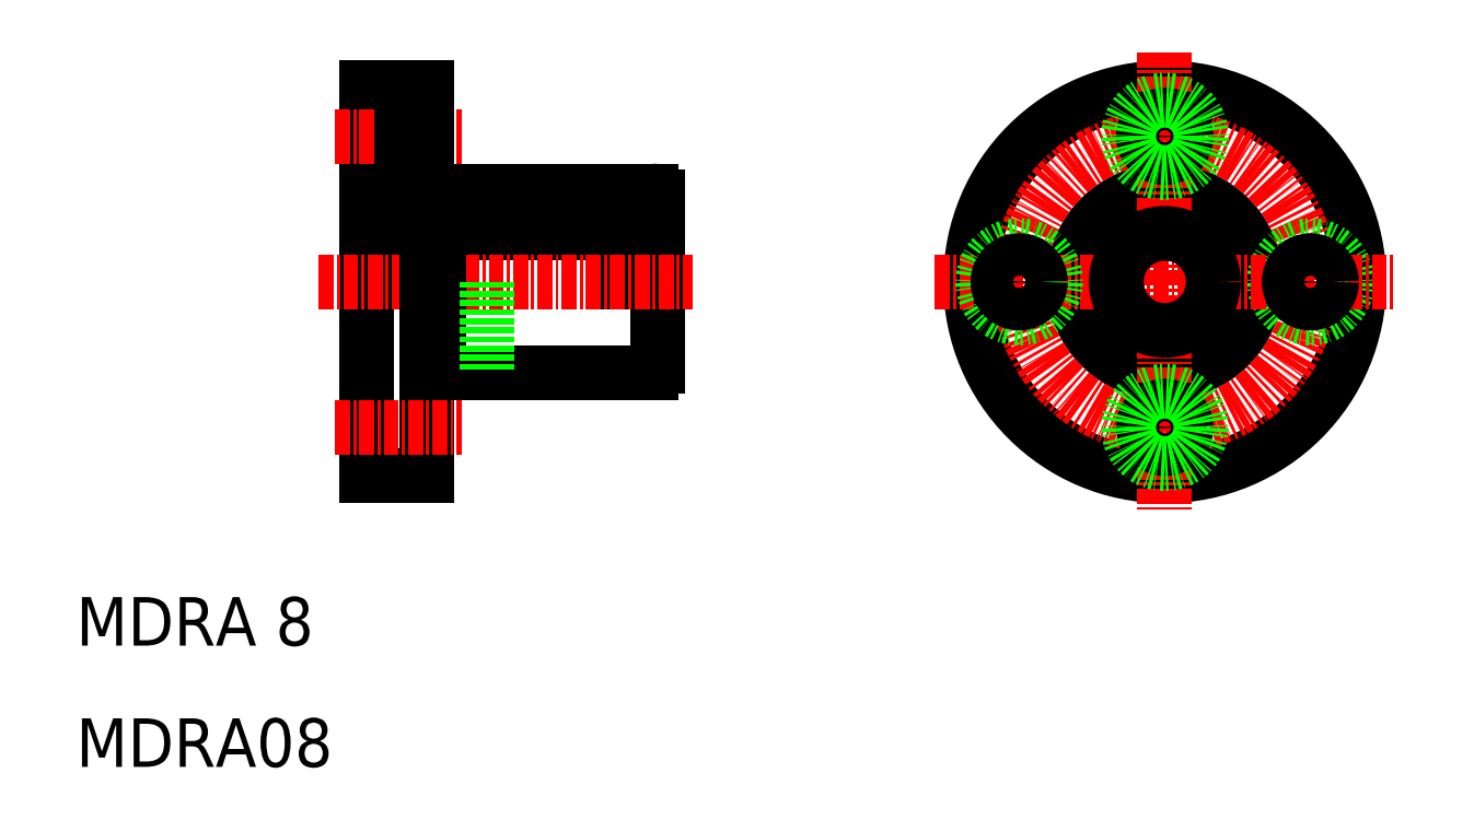
<metadata>
{"format":"dxf","ext":"dxf","renderer":"ezdxf+matplotlib","layout":"modelspace","background":"white","min_lineweight":24,"dpi":150}
</metadata>
<code>
0
SECTION
2
ENTITIES
0
LINE
8
0
10
36.9
20
56.05
30
0
11
36.9
21
50
31
0
0
LINE
8
0
10
35
20
56.05
30
0
11
35
21
50
31
0
0
LINE
8
0
10
54.9
20
56.03
30
0
11
54.9
21
50
31
0
0
LINE
8
0
10
56.8
20
56.03
30
0
11
56.8
21
50
31
0
0
LINE
8
0
10
57.9
20
57
30
0
11
57.9
21
43
31
0
0
LINE
8
0
10
33.9
20
66
30
0
11
33.9
21
34
31
0
0
POLYLINE
8
0
66
     1
10
0
20
0
30
0
70
   129
0
VERTEX
8
0
10
35.95
20
56.05
30
0
0
VERTEX
8
0
10
35.77
20
56.03
30
0
0
VERTEX
8
0
10
35.59
20
55.98
30
0
0
VERTEX
8
0
10
35.43
20
55.89
30
0
0
VERTEX
8
0
10
35.29
20
55.77
30
0
0
VERTEX
8
0
10
35.17
20
55.62
30
0
0
VERTEX
8
0
10
35.08
20
55.45
30
0
0
VERTEX
8
0
10
35.02
20
55.27
30
0
0
VERTEX
8
0
10
35
20
55.07
30
0
0
VERTEX
8
0
10
35.01
20
54.88
30
0
0
VERTEX
8
0
10
35.05
20
54.69
30
0
0
VERTEX
8
0
10
35.13
20
54.51
30
0
0
VERTEX
8
0
10
35.23
20
54.35
30
0
0
VERTEX
8
0
10
35.36
20
54.22
30
0
0
VERTEX
8
0
10
35.51
20
54.11
30
0
0
VERTEX
8
0
10
35.68
20
54.04
30
0
0
VERTEX
8
0
10
35.86
20
54
30
0
0
VERTEX
8
0
10
36.04
20
54
30
0
0
VERTEX
8
0
10
36.22
20
54.04
30
0
0
VERTEX
8
0
10
36.38
20
54.11
30
0
0
VERTEX
8
0
10
36.53
20
54.22
30
0
0
VERTEX
8
0
10
36.67
20
54.35
30
0
0
VERTEX
8
0
10
36.77
20
54.51
30
0
0
VERTEX
8
0
10
36.85
20
54.69
30
0
0
VERTEX
8
0
10
36.89
20
54.88
30
0
0
VERTEX
8
0
10
36.9
20
55.07
30
0
0
VERTEX
8
0
10
36.87
20
55.27
30
0
0
VERTEX
8
0
10
36.81
20
55.45
30
0
0
VERTEX
8
0
10
36.72
20
55.62
30
0
0
VERTEX
8
0
10
36.6
20
55.77
30
0
0
VERTEX
8
0
10
36.46
20
55.89
30
0
0
VERTEX
8
0
10
36.3
20
55.98
30
0
0
VERTEX
8
0
10
36.13
20
56.03
30
0
0
SEQEND
8
0
0
POLYLINE
8
0
66
     1
10
0
20
0
30
0
70
   129
0
VERTEX
8
0
10
55.85
20
56.03
30
0
0
VERTEX
8
0
10
55.67
20
56.01
30
0
0
VERTEX
8
0
10
55.49
20
55.96
30
0
0
VERTEX
8
0
10
55.33
20
55.87
30
0
0
VERTEX
8
0
10
55.19
20
55.75
30
0
0
VERTEX
8
0
10
55.07
20
55.6
30
0
0
VERTEX
8
0
10
54.98
20
55.43
30
0
0
VERTEX
8
0
10
54.92
20
55.25
30
0
0
VERTEX
8
0
10
54.9
20
55.05
30
0
0
VERTEX
8
0
10
54.91
20
54.86
30
0
0
VERTEX
8
0
10
54.95
20
54.67
30
0
0
VERTEX
8
0
10
55.03
20
54.49
30
0
0
VERTEX
8
0
10
55.13
20
54.33
30
0
0
VERTEX
8
0
10
55.26
20
54.2
30
0
0
VERTEX
8
0
10
55.41
20
54.09
30
0
0
VERTEX
8
0
10
55.58
20
54.02
30
0
0
VERTEX
8
0
10
55.76
20
53.98
30
0
0
VERTEX
8
0
10
55.94
20
53.98
30
0
0
VERTEX
8
0
10
56.12
20
54.02
30
0
0
VERTEX
8
0
10
56.28
20
54.09
30
0
0
VERTEX
8
0
10
56.43
20
54.2
30
0
0
VERTEX
8
0
10
56.57
20
54.33
30
0
0
VERTEX
8
0
10
56.67
20
54.49
30
0
0
VERTEX
8
0
10
56.75
20
54.67
30
0
0
VERTEX
8
0
10
56.79
20
54.86
30
0
0
VERTEX
8
0
10
56.8
20
55.05
30
0
0
VERTEX
8
0
10
56.77
20
55.25
30
0
0
VERTEX
8
0
10
56.71
20
55.43
30
0
0
VERTEX
8
0
10
56.62
20
55.6
30
0
0
VERTEX
8
0
10
56.5
20
55.75
30
0
0
VERTEX
8
0
10
56.36
20
55.87
30
0
0
VERTEX
8
0
10
56.2
20
55.96
30
0
0
VERTEX
8
0
10
56.03
20
56.01
30
0
0
SEQEND
8
0
0
TEXT
8
0
10
10
20
20
30
0
40
4
1
MDRA 8
0
TEXT
8
0
10
10
20
10
30
0
40
4
1
MDRA08
0
LINE
8
0
10
39.9
20
42.5
30
0
11
57.4
21
42.5
31
0
0
LINE
8
0
10
36.9
20
54
30
0
11
54.9
21
54
31
0
0
LINE
8
CENTER
10
30
20
50
30
0
11
60.77
21
50
31
0
0
LINE
8
0
10
38.9
20
50
30
0
11
38.9
21
34
31
0
0
LINE
8
0
10
33.9
20
34
30
0
11
38.9
21
34
31
0
0
LINE
8
0
10
39.9
20
50
30
0
11
39.9
21
43
31
0
0
LINE
8
0
10
39.9
20
43
30
0
11
39.9
21
42.5
31
0
0
LINE
8
0
10
38.9
20
43
30
0
11
39.9
21
43
31
0
0
LINE
8
0
10
36.9
20
53.02
30
0
11
36.9
21
53.02
31
0
0
ARC
8
0
10
57.4
20
43
30
0
40
0.5
50
270
51
1.018e-13
0
LINE
8
0
10
36.9
20
55
30
0
11
54.9
21
55
31
0
0
LINE
8
0
10
39.9
20
57.5
30
0
11
57.4
21
57.5
31
0
0
LINE
8
0
10
33.9
20
65
30
0
11
37
21
65
31
0
0
LINE
8
0
10
33.9
20
59
30
0
11
37
21
59
31
0
0
LINE
8
0
10
33.9
20
66
30
0
11
38.9
21
66
31
0
0
LINE
8
0
10
36.9
20
56.05
30
0
11
35
21
56.05
31
0
0
LINE
8
CENTER
10
31.34
20
62
30
0
11
41.8
21
62
31
0
0
LINE
8
0
10
33.9
20
55
30
0
11
35
21
55
31
0
0
LINE
8
0
10
38.9
20
66
30
0
11
38.9
21
57
31
0
0
LINE
8
0
10
37
20
65
30
0
11
37
21
59
31
0
0
LINE
8
0
10
36.9
20
54.54
30
0
11
36.9
21
54.54
31
0
0
LINE
8
0
10
39.9
20
57
30
0
11
39.9
21
57.5
31
0
0
LINE
8
0
10
38.9
20
57
30
0
11
39.9
21
57
31
0
0
LINE
8
0
10
37
20
60.25
30
0
11
38.9
21
60.25
31
0
0
LINE
8
0
10
37
20
63.75
30
0
11
38.9
21
63.75
31
0
0
LINE
8
0
10
56.8
20
56.03
30
0
11
54.9
21
56.03
31
0
0
LINE
8
0
10
56.8
20
54.98
30
0
11
57.9
21
54.98
31
0
0
ARC
8
0
10
57.4
20
57
30
0
40
0.5
50
360
51
90
0
CIRCLE
8
0
10
99.71
20
50
30
0
40
5
0
CIRCLE
8
0
10
99.71
20
50
30
0
40
7.5
0
CIRCLE
8
0
10
99.71
20
50
30
0
40
16
0
CIRCLE
8
CENTER
10
99.71
20
50
30
0
40
12
0
LINE
8
CENTER
10
99.71
20
68.94
30
0
11
99.71
21
31.06
31
0
0
CIRCLE
8
0
10
111.7
20
50
30
0
40
3
0
LINE
8
CENTER
10
80.77
20
50
30
0
11
118.7
21
50
31
0
0
CIRCLE
8
0
10
87.71
20
50
30
0
40
3
0
CIRCLE
8
0
10
87.71
20
50
30
0
40
1.75
0
CIRCLE
8
0
10
99.71
20
38
30
0
40
1.75
0
CIRCLE
8
0
10
99.71
20
38
30
0
40
3
0
CIRCLE
8
0
10
99.71
20
50
30
0
40
4
0
CIRCLE
8
0
10
111.7
20
50
30
0
40
1.75
0
CIRCLE
8
0
10
99.71
20
62
30
0
40
1.75
0
CIRCLE
8
0
10
99.71
20
62
30
0
40
3
0
LINE
8
0
10
43.9
20
50
30
0
11
43.9
21
42.5
31
0
0
LINE
8
CENTER
10
31.34
20
38
30
0
11
41.8
21
38
31
0
0
ENDSEC
0
EOF

</code>
